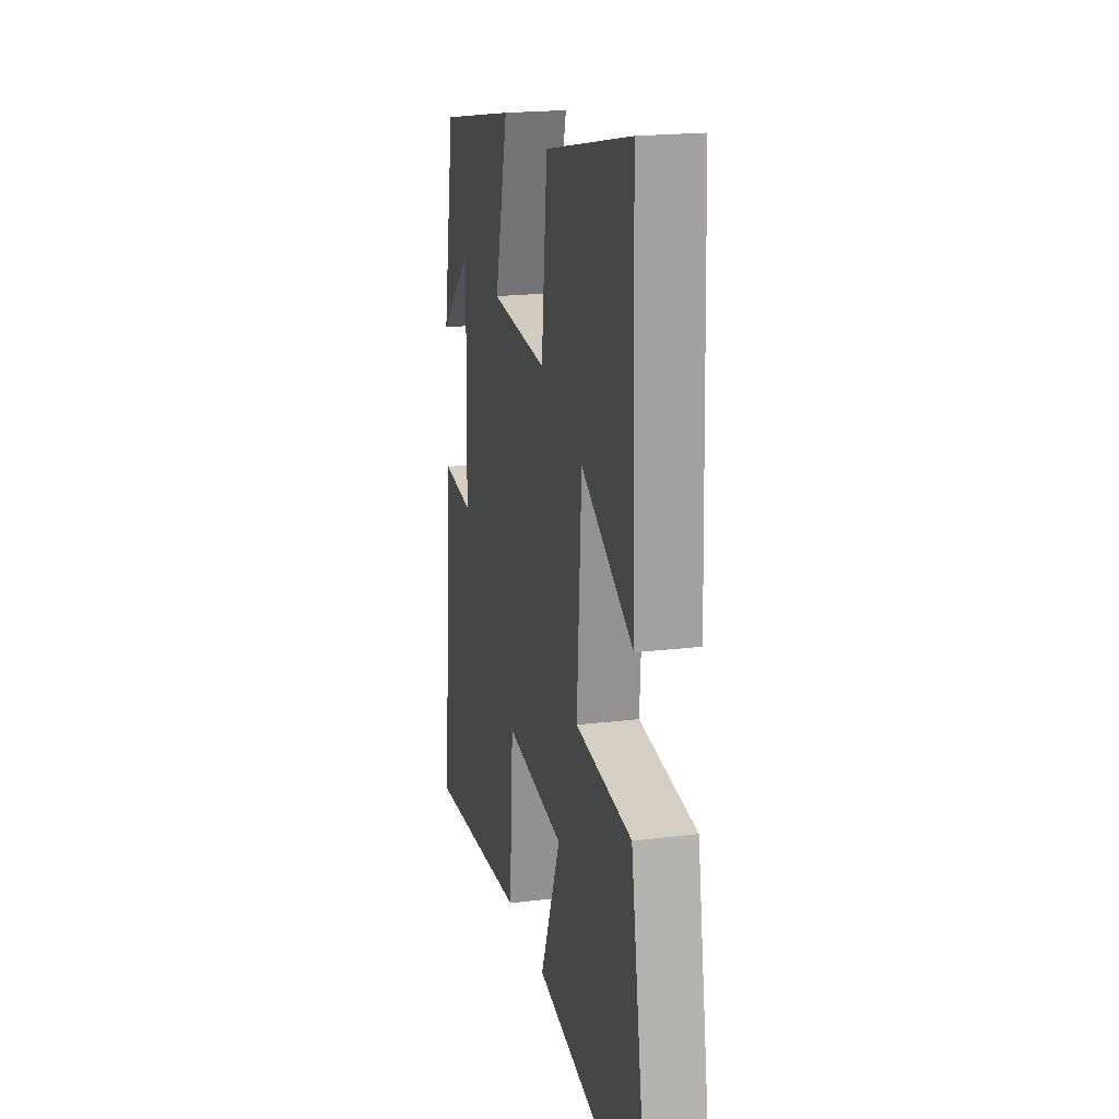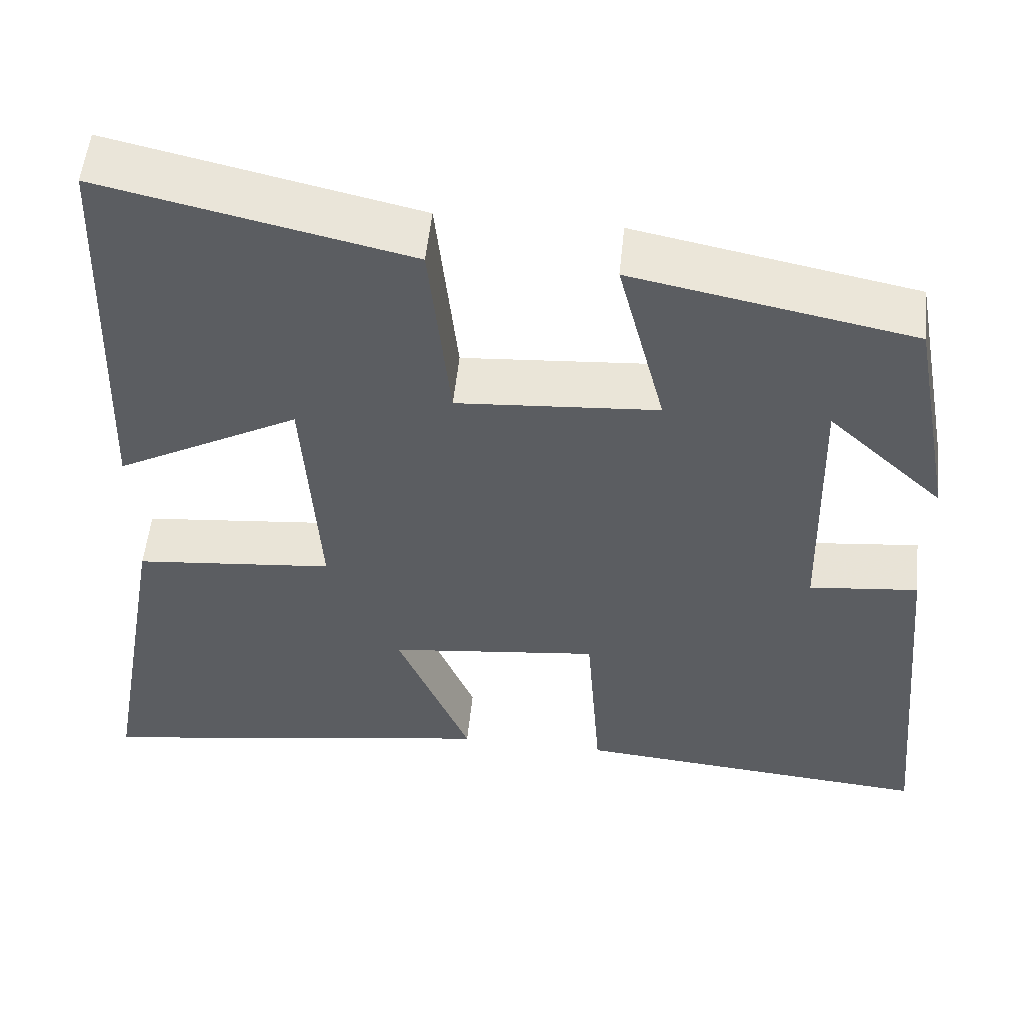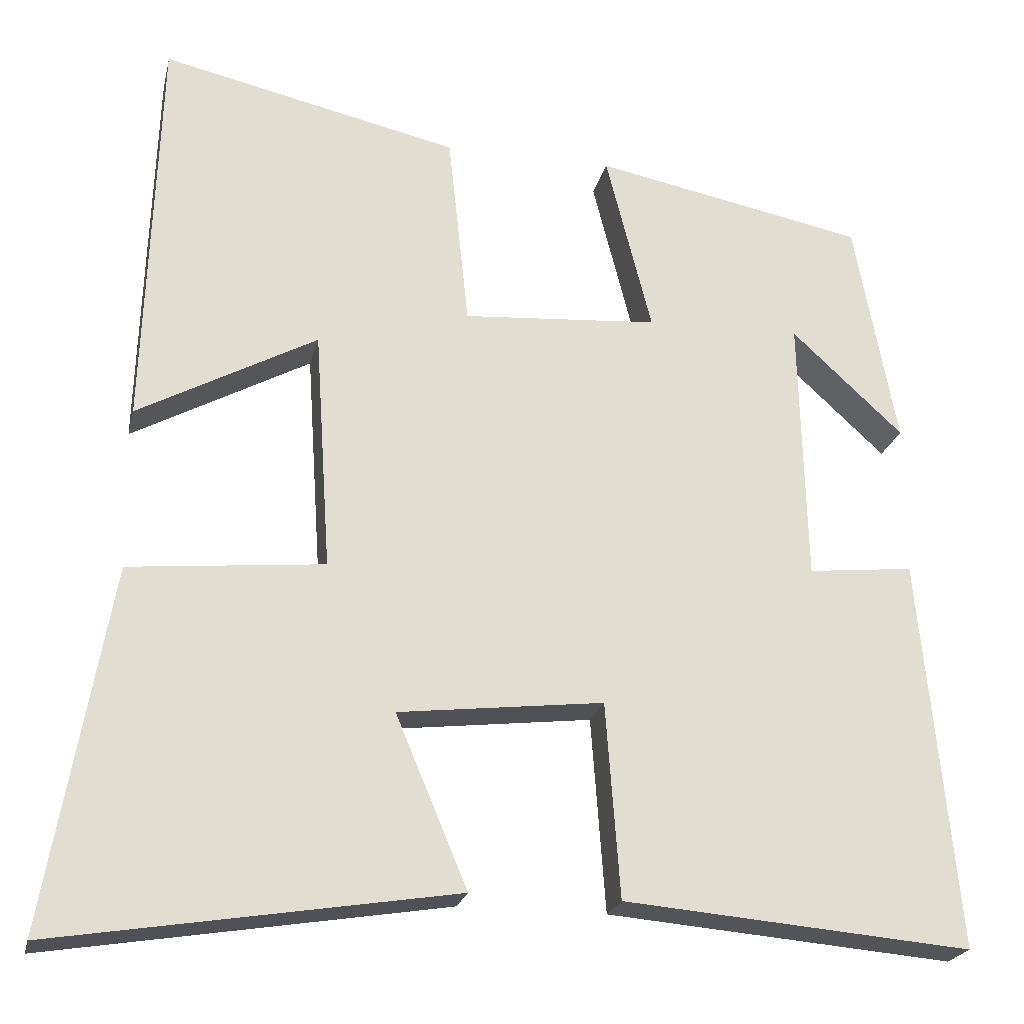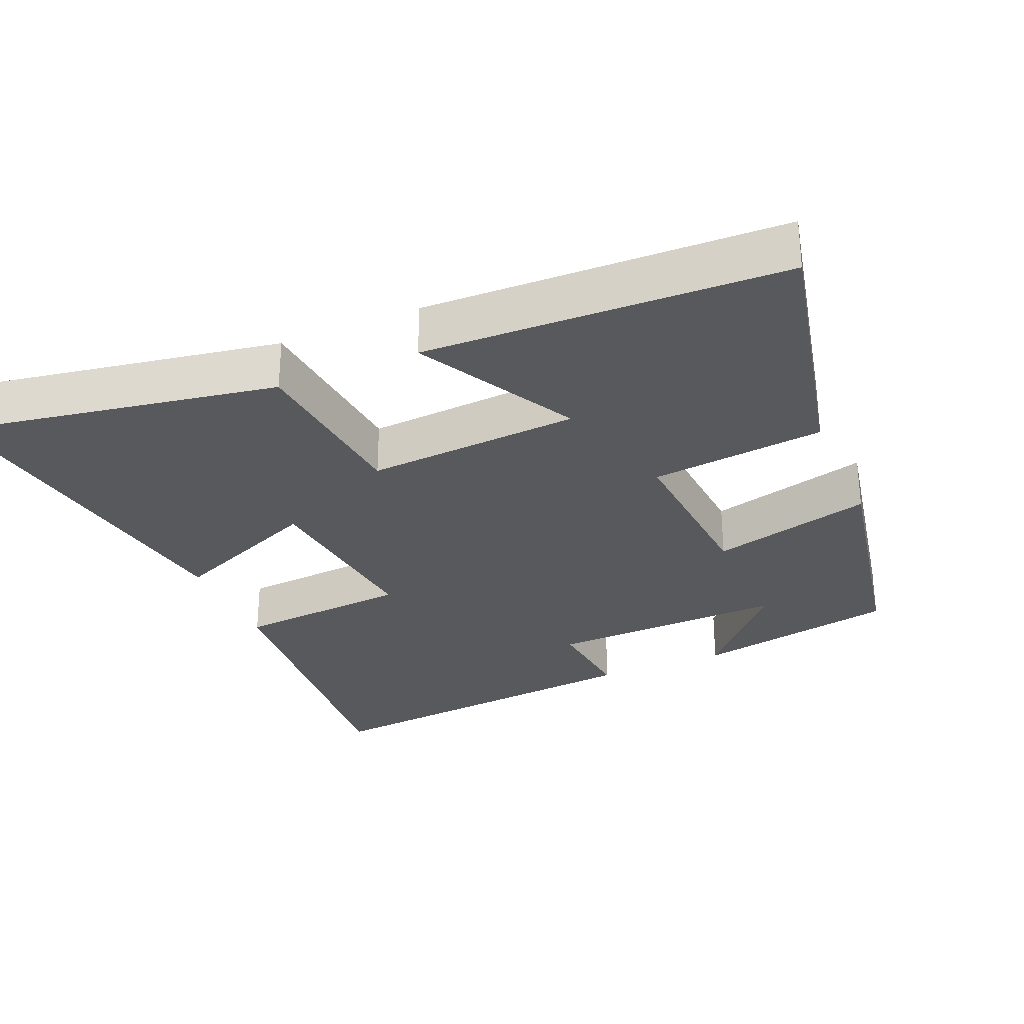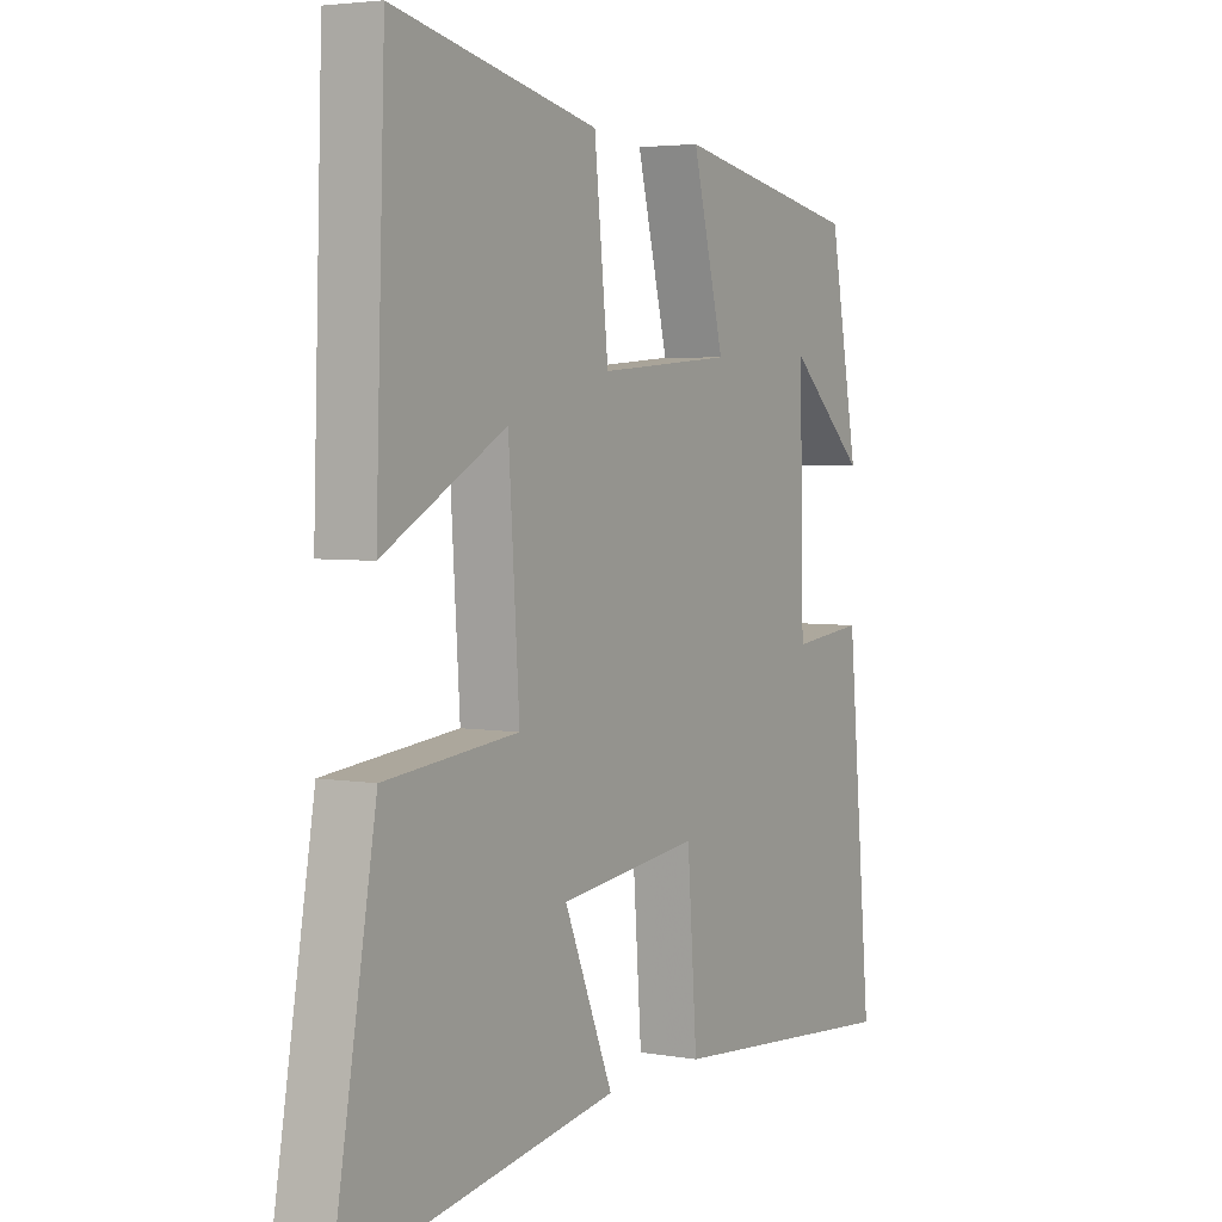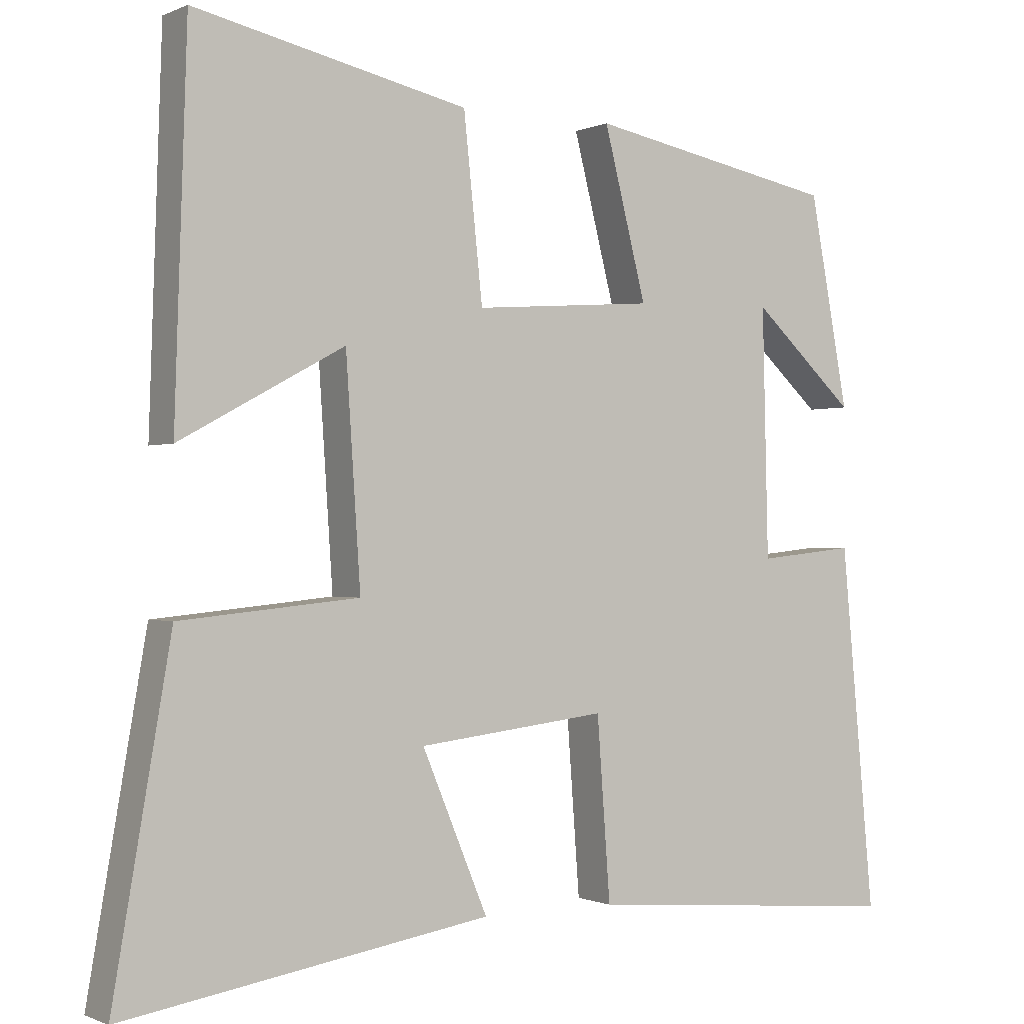
<metadata>
{"format":"obj","ext":"obj","renderer":"f3d","projection":"perspective","resolution":1024,"background":"white","views":[{"elev":19.8,"azim":-102.8,"up":"+Z"},{"elev":53.4,"azim":5.9,"up":"+Z"},{"elev":-22.4,"azim":-12.7,"up":"+Z"},{"elev":-29.8,"azim":-66.8,"up":"+Y"},{"elev":3.9,"azim":-59.7,"up":"+Z"},{"elev":-0.6,"azim":-32.6,"up":"+Z"}]}
</metadata>
<code>
v -0.483 0.07 0.584
v -0.109 0.07 0.5
v -0.083 0.07 0.254
v 0.163 0.07 0.272
v 0.105 0.07 0.5
v 0.447 0.07 0.433
v 0.5 0.07 0.147
v 0.359 0.07 0.277
v 0.367 0.07 -0.059
v 0.5 0.07 -0.045
v 0.546 0.07 -0.537
v 0.109 0.07 -0.5
v 0.091 0.07 -0.255
v -0.167 0.07 -0.285
v -0.077 0.07 -0.5
v -0.579 0.07 -0.581
v -0.5 0.07 -0.127
v -0.255 0.07 -0.103
v -0.275 0.07 0.199
v -0.5 0.07 0.077
v -0.483 0 0.584
v -0.109 0 0.5
v -0.083 0 0.254
v 0.163 0 0.272
v 0.105 0 0.5
v 0.447 0 0.433
v 0.5 0 0.147
v 0.359 0 0.277
v 0.367 0 -0.059
v 0.5 0 -0.045
v 0.546 0 -0.537
v 0.109 0 -0.5
v 0.091 0 -0.255
v -0.167 0 -0.285
v -0.077 0 -0.5
v -0.579 0 -0.581
v -0.5 0 -0.127
v -0.255 0 -0.103
v -0.275 0 0.199
v -0.5 0 0.077
f 19 20 1 2
f 18 19 2 3
f 15 16 17 18
f 14 15 18
f 13 14 18 3
f 10 11 12 13
f 9 10 13
f 8 9 13 3
f 6 7 8
f 4 5 6 8
f 3 4 8
f 22 21 40 39
f 23 22 39 38
f 38 37 36 35
f 38 35 34
f 23 38 34 33
f 33 32 31 30
f 33 30 29
f 23 33 29 28
f 28 27 26
f 28 26 25 24
f 28 24 23
f 1 21 22 2
f 2 22 23 3
f 3 23 24 4
f 4 24 25 5
f 5 25 26 6
f 6 26 27 7
f 7 27 28 8
f 8 28 29 9
f 9 29 30 10
f 10 30 31 11
f 11 31 32 12
f 12 32 33 13
f 13 33 34 14
f 14 34 35 15
f 15 35 36 16
f 16 36 37 17
f 17 37 38 18
f 18 38 39 19
f 19 39 40 20
f 20 40 21 1

</code>
